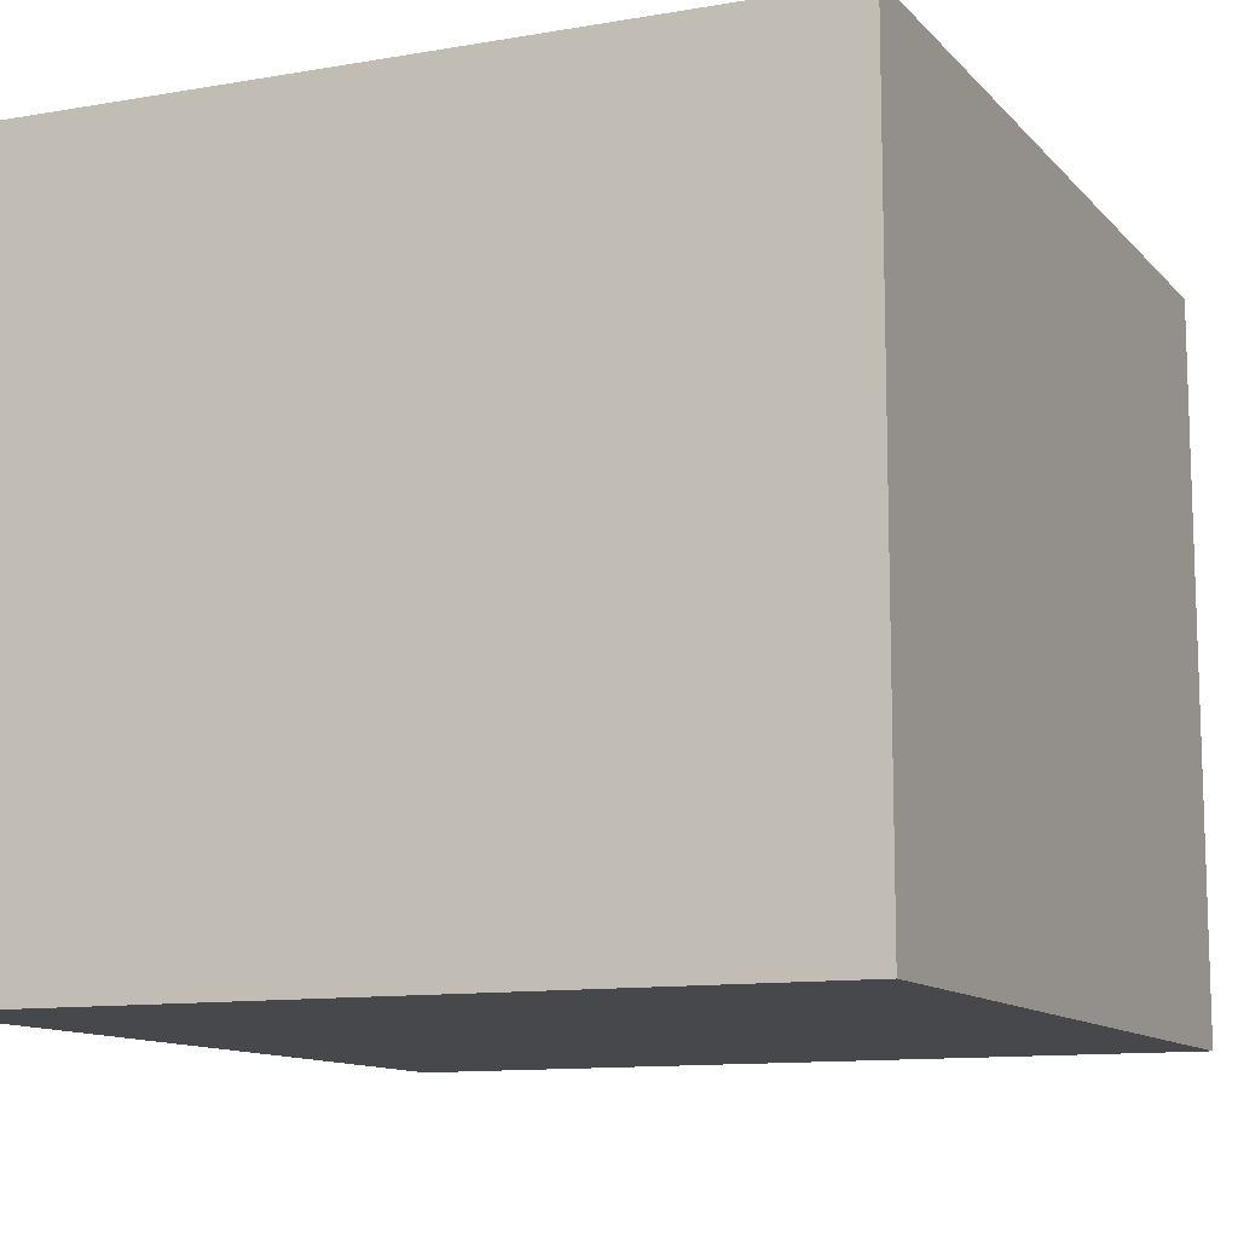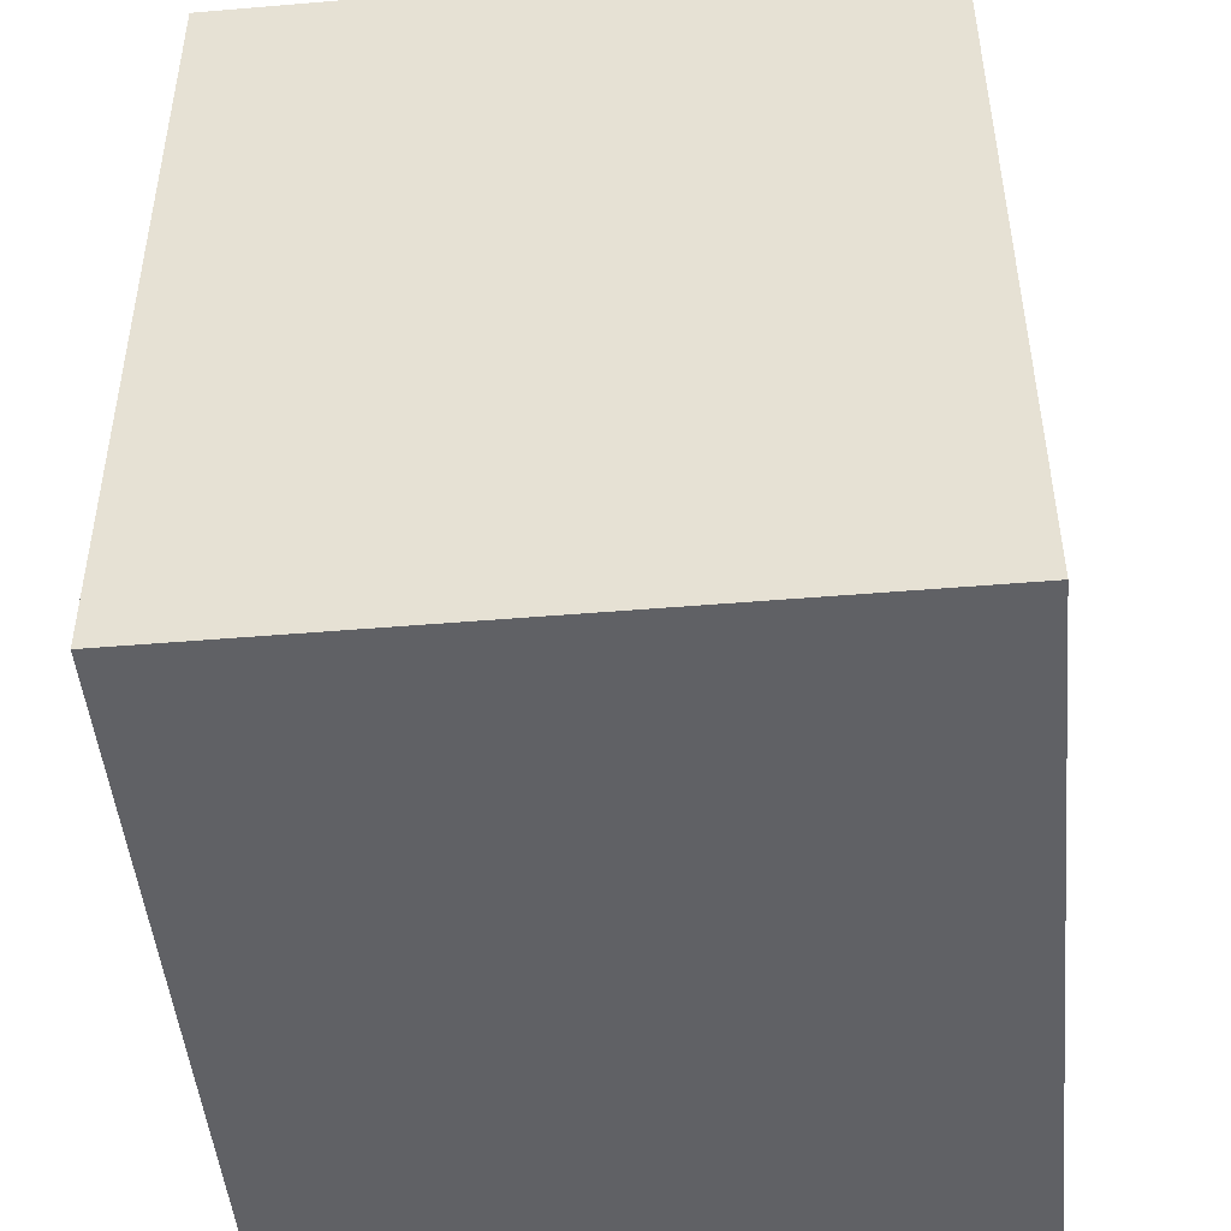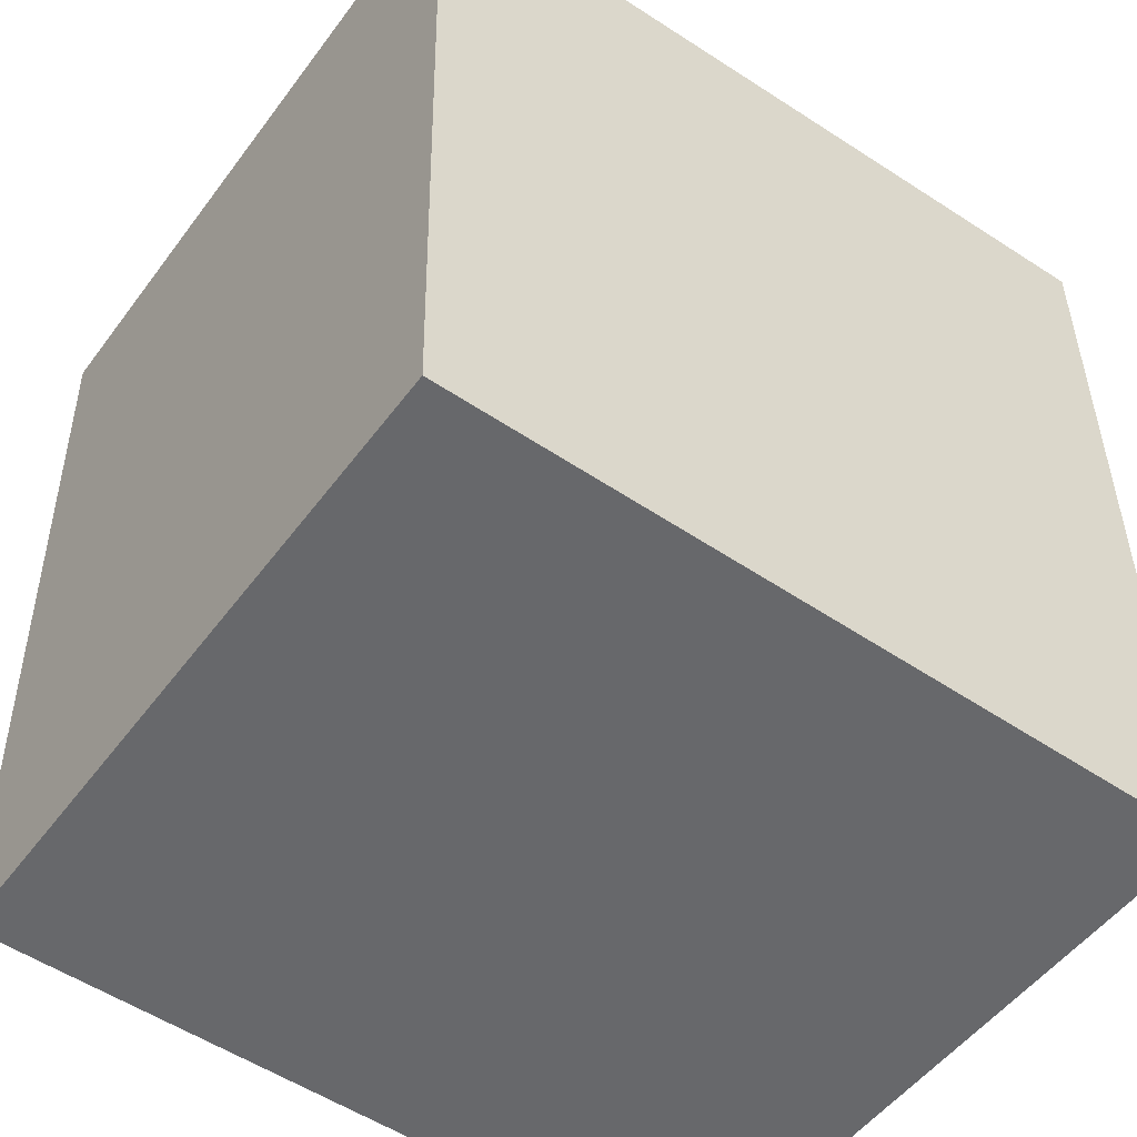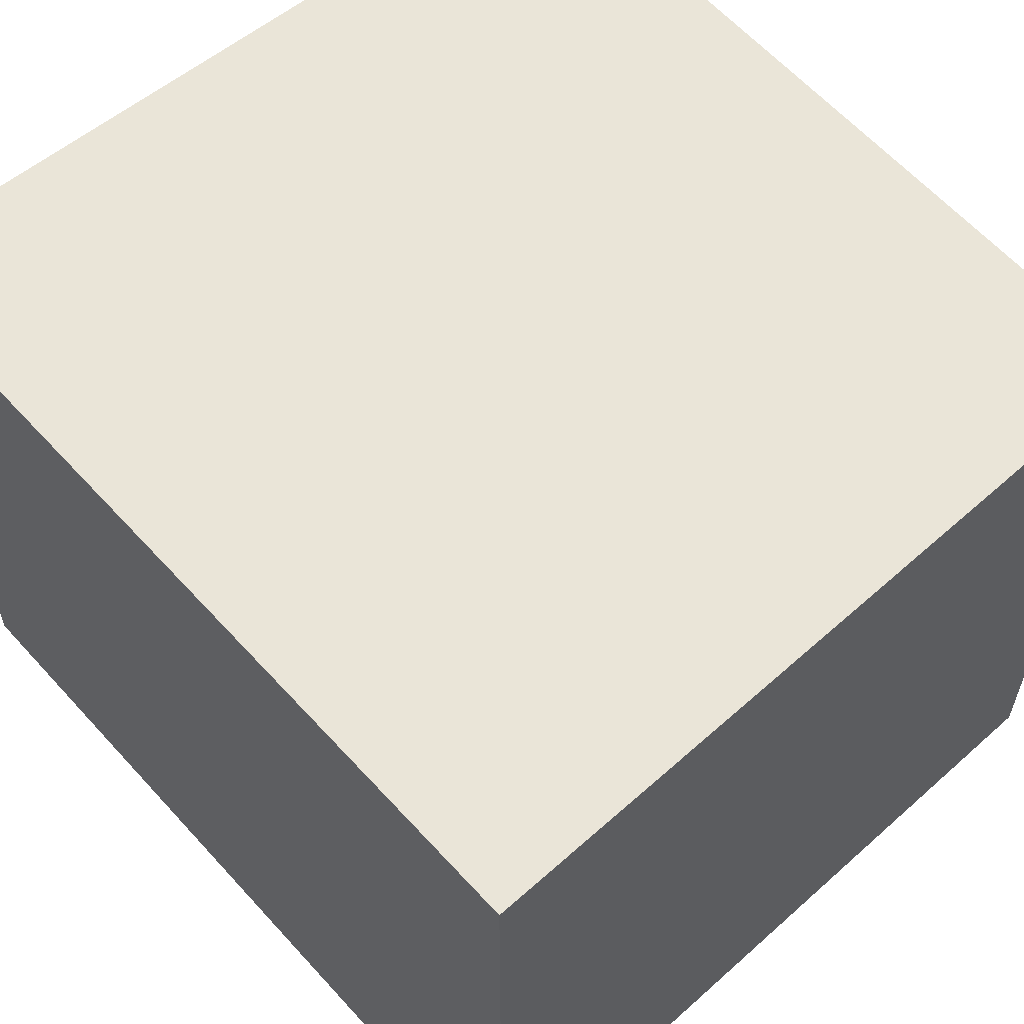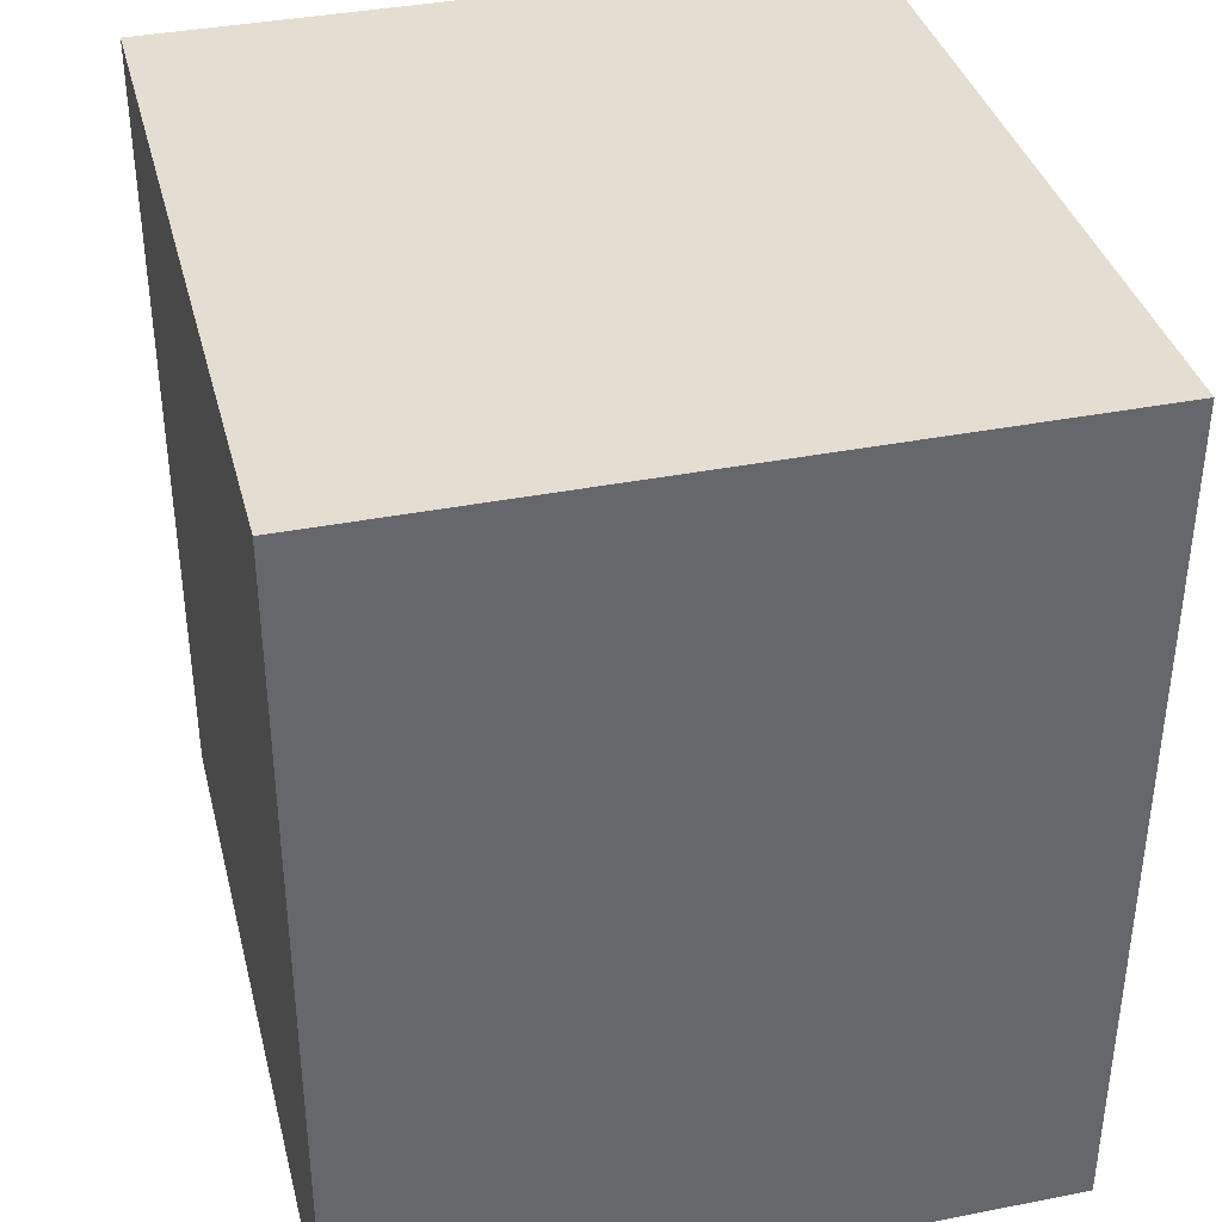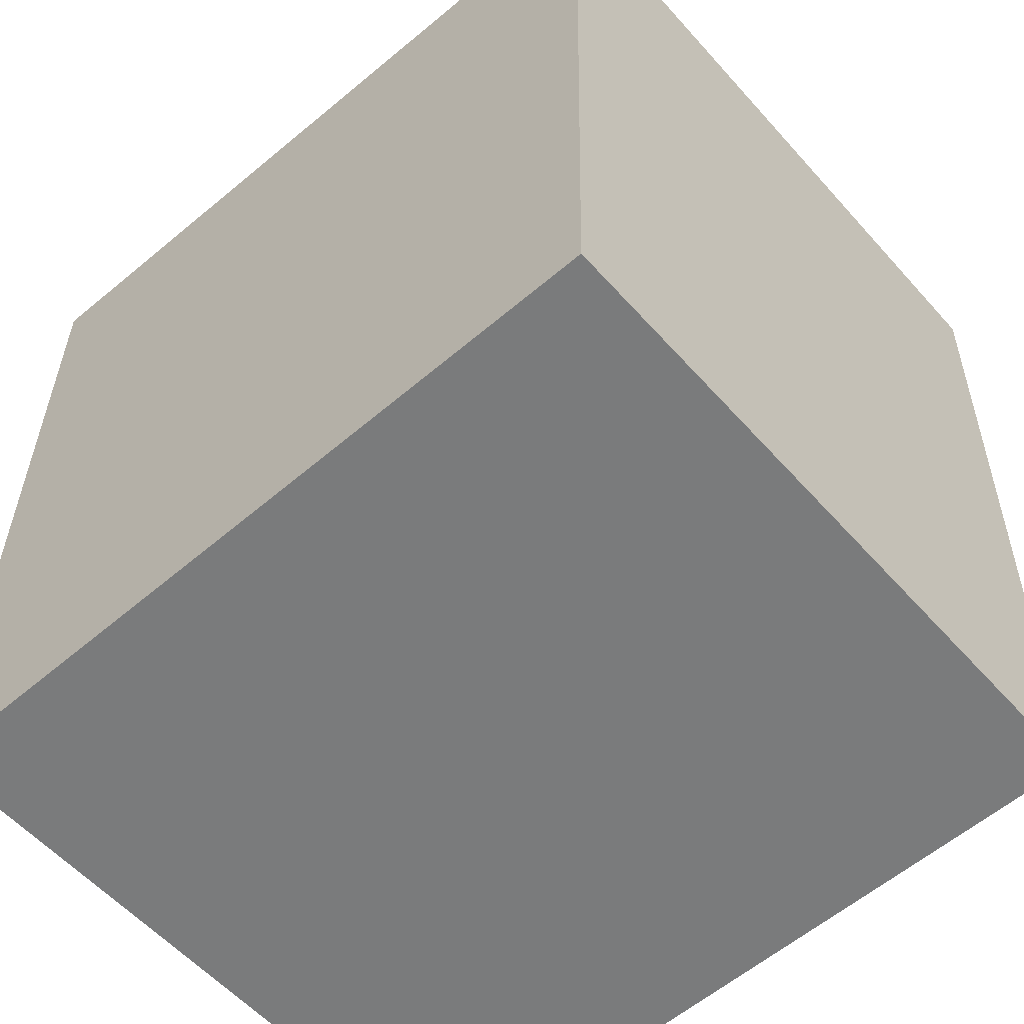
<metadata>
{"format":"obj","ext":"obj","renderer":"f3d","projection":"perspective","resolution":1024,"background":"white","views":[{"elev":-11.5,"azim":-156.4,"up":"+Y"},{"elev":-47.7,"azim":-84.6,"up":"+Z"},{"elev":-51.8,"azim":-35.6,"up":"+Z"},{"elev":58.9,"azim":138.5,"up":"+Y"},{"elev":37.8,"azim":76.0,"up":"+Z"},{"elev":-57.5,"azim":-138.8,"up":"+Z"}]}
</metadata>
<code>
v  0.07 2.634 -3.11
v  3.009 2.634 0.078
v  2.989 2.634 -3.164
v  0 2.634 1.613e-16
v  2.989 1.937e-16 -3.164
v  0.07 1.904e-16 -3.11
v  0 0 0
v  3.009 -4.776e-18 0.078
g defaultobject
f 1 2 3
f 2 1 4
f 5 1 3
f 1 5 6
f 6 4 1
f 4 6 7
f 7 2 4
f 2 7 8
f 8 3 2
f 3 8 5
f 8 6 5
f 6 8 7

</code>
